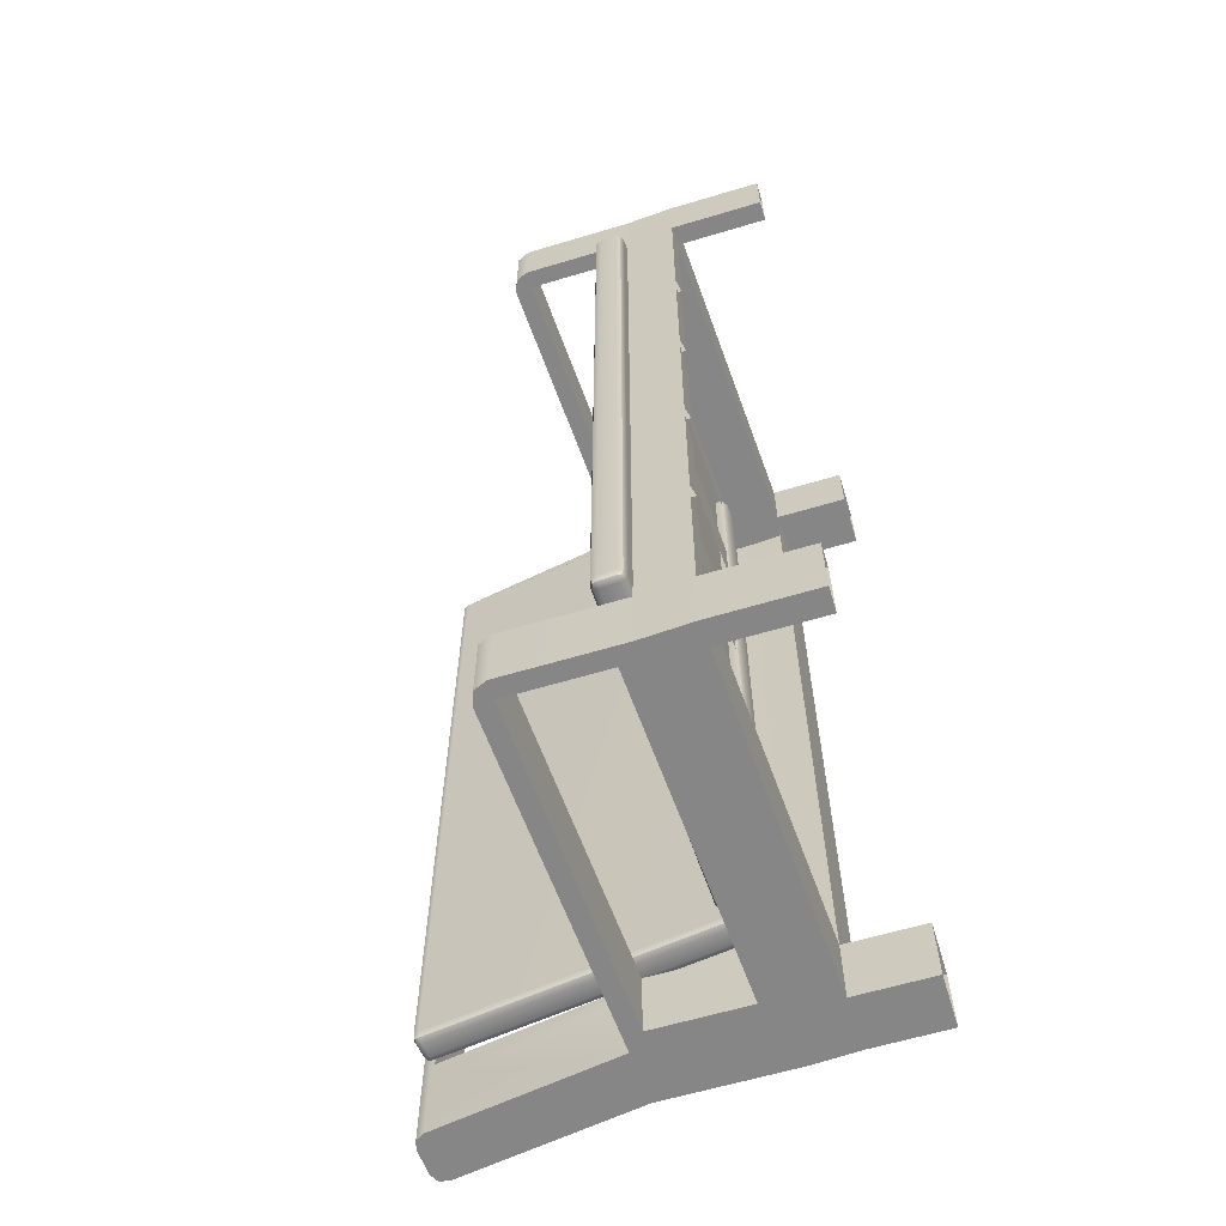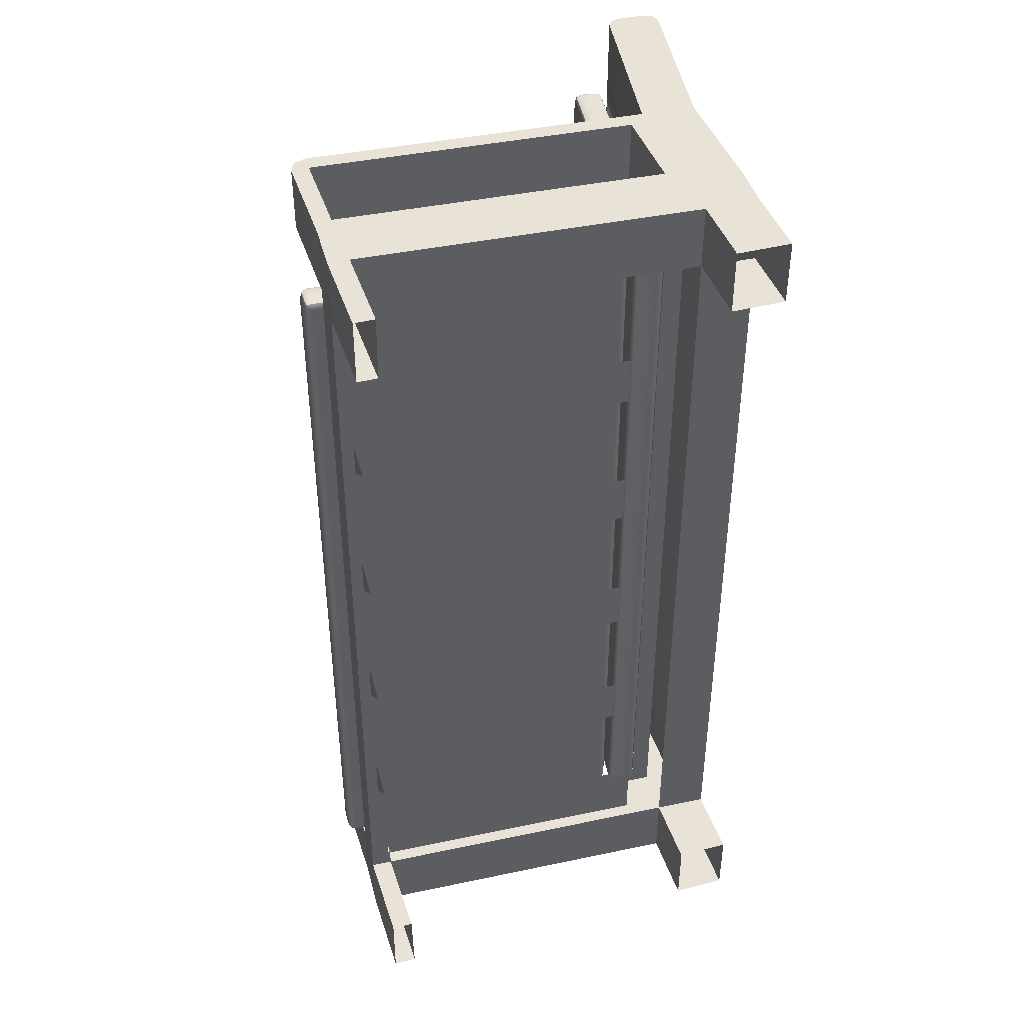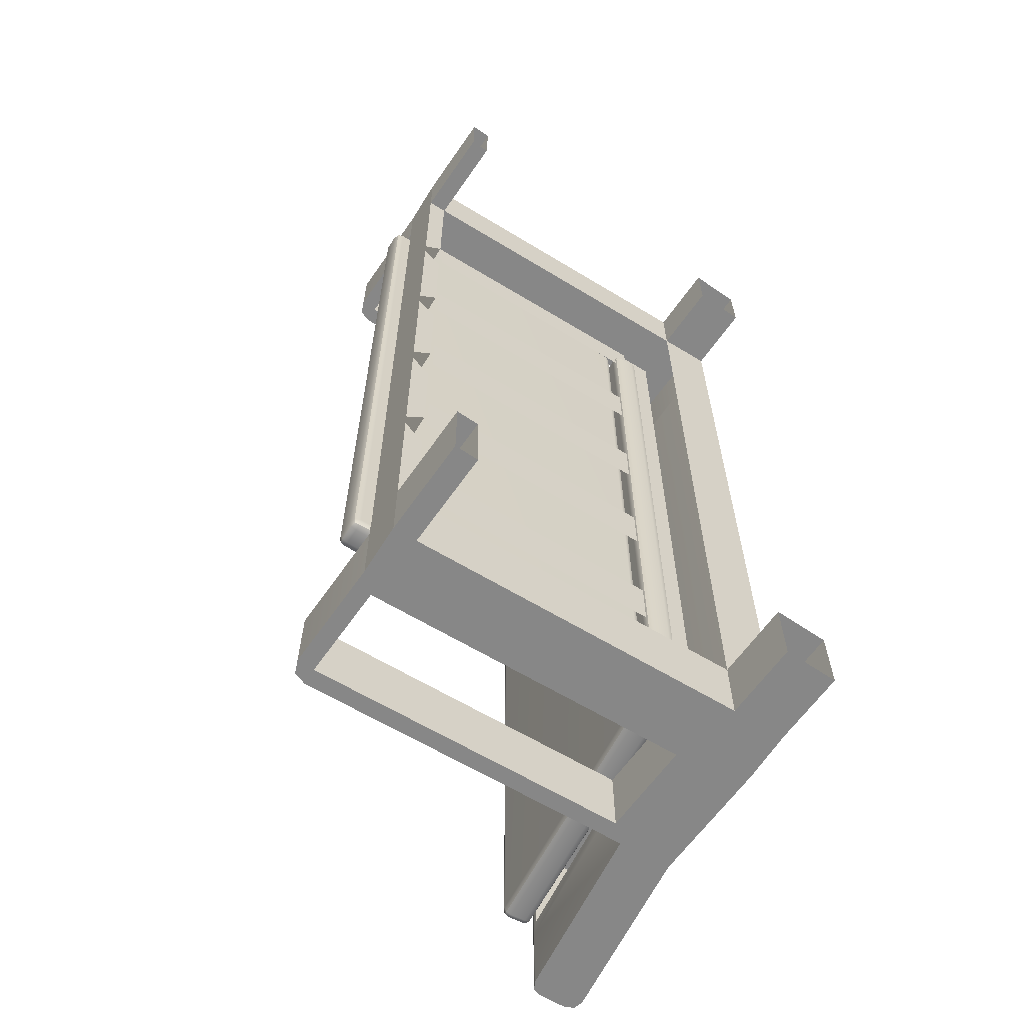
<metadata>
{"format":"obj","ext":"obj","renderer":"f3d","projection":"perspective","resolution":1024,"background":"white","views":[{"elev":-62.0,"azim":-73.1,"up":"+Z"},{"elev":41.8,"azim":-17.3,"up":"+Z"},{"elev":-62.4,"azim":-34.7,"up":"+Z"}]}
</metadata>
<code>
g default
v -250.2 -87.19 -437
v -250.3 -89.73 -430.9
v -256.3 -86.96 -430.9
v -258.6 -80.74 -430.9
v -256.1 -80.84 -437
v -249.9 -81.07 -439.5
v -250.2 -87.19 437
v -249.9 -81.07 439.5
v -256.1 -80.84 437
v -258.6 -80.74 430.9
v -256.3 -86.96 430.9
v -250.3 -89.73 430.9
v -249.1 -57.62 -437
v -249.3 -63.75 -439.5
v -255.4 -63.51 -437
v -258 -63.42 -430.9
v -255.2 -57.39 -430.9
v -249 -55.09 -430.9
v -249.1 -57.62 437
v -249 -55.09 430.9
v -255.2 -57.39 430.9
v -258 -63.42 430.9
v -255.4 -63.51 437
v -249.3 -63.75 439.5
v 102.4 -77.05 -437
v 96.29 -76.81 -439.5
v 96.52 -70.69 -437
v 96.62 -68.15 -430.9
v 102.6 -70.92 -430.9
v 104.9 -77.14 -430.9
v 102.4 -77.05 437
v 104.9 -77.14 430.9
v 102.6 -70.92 430.9
v 96.62 -68.15 430.9
v 96.52 -70.69 437
v 96.29 -76.81 439.5
v 95.4 -100.3 -437
v 95.63 -94.14 -439.5
v 101.8 -94.37 -437
v 104.3 -94.47 -430.9
v 101.5 -100.5 -430.9
v 95.31 -102.8 -430.9
v 95.4 -100.3 437
v 95.31 -102.8 430.9
v 101.5 -100.5 430.9
v 104.3 -94.47 430.9
v 101.8 -94.37 437
v 95.63 -94.14 439.5
v -255.1 -85.88 -435.9
v -255.1 -85.88 435.9
v -254.1 -58.56 -435.9
v -254.1 -58.56 435.9
v 101.5 -72.01 -435.9
v 101.5 -72.01 435.9
v 100.4 -99.32 -435.9
v 100.4 -99.32 435.9
v -241.3 -146.1 -526.7
v -241.3 -146.1 526.7
v -238.3 -89.37 -526.7
v -238.3 -89.37 526.7
v 224.7 -113.9 -526.7
v 224.7 -113.9 526.7
v 221.7 -170.6 -526.7
v 221.7 -170.6 526.7
v -241.3 -146.1 454.3
v -238.3 -89.37 454.3
v 224.7 -113.9 454.3
v 221.7 -170.6 454.3
v -241.3 -146.1 -448.5
v -238.3 -89.37 -448.5
v 224.7 -113.9 -448.5
v 221.7 -170.6 -448.5
v 163.8 -110.7 -526.7
v 160.8 -167.4 -526.7
v 160.8 -167.4 -448.5
v 160.8 -167.4 454.3
v 160.8 -167.4 526.7
v 163.8 -110.7 526.7
v 163.8 -110.7 454.3
v 163.8 -110.7 -448.5
v 163.8 34.62 -448.5
v 163.8 34.62 -526.7
v 163.8 34.62 526.7
v 163.8 34.62 454.3
v 224.7 31.4 454.3
v 224.7 31.4 526.7
v 224.7 31.4 -448.5
v 224.7 31.4 -526.7
v -218.9 -70.9 -448.5
v 144.4 -90.13 -448.5
v 144.4 16.15 -448.5
v -218.9 35.37 -448.5
v -218.9 -70.9 -526.7
v 144.4 -90.13 -526.7
v -218.9 35.37 -526.7
v 144.4 16.15 -526.7
v -218.9 -70.9 454.3
v 144.4 -90.13 454.3
v -218.9 35.37 454.3
v 144.4 16.15 454.3
v -218.9 -70.9 526.7
v 144.4 -90.13 526.7
v 144.4 16.15 526.7
v -218.9 35.37 526.7
v 163.8 34.62 -267.9
v 163.8 -110.7 -267.9
v -238.3 -89.37 -267.9
v -241.3 -146.1 -267.9
v 160.8 -167.4 -267.9
v 221.7 -170.6 -267.9
v 224.7 -113.9 -267.9
v 224.7 31.4 -267.9
v 163.8 34.62 -87.38
v 163.8 -110.7 -87.38
v -238.3 -89.37 -87.38
v -241.3 -146.1 -87.38
v 160.8 -167.4 -87.38
v 221.7 -170.6 -87.38
v 224.7 -113.9 -87.38
v 224.7 31.4 -87.38
v 163.8 34.62 93.17
v 163.8 -110.7 93.17
v -238.3 -89.37 93.17
v -241.3 -146.1 93.17
v 160.8 -167.4 93.17
v 221.7 -170.6 93.17
v 224.7 -113.9 93.17
v 224.7 31.4 93.17
v 163.8 34.62 273.7
v 163.8 -110.7 273.7
v -238.3 -89.37 273.7
v -241.3 -146.1 273.7
v 160.8 -167.4 273.7
v 221.7 -170.6 273.7
v 224.7 -113.9 273.7
v 224.7 31.4 273.7
v -241.3 -146.1 -284.7
v -238.3 -89.37 -284.7
v 163.8 -110.7 -284.7
v 163.8 34.62 -284.7
v 224.7 31.4 -284.7
v 224.7 -113.9 -284.7
v 221.7 -170.6 -284.7
v 160.8 -167.4 -284.7
v -238.3 -89.37 -104.7
v 163.8 -110.7 -104.7
v 163.8 34.62 -104.7
v 224.7 31.4 -104.7
v 224.7 -113.9 -104.7
v 221.7 -170.6 -104.7
v 160.8 -167.4 -104.7
v -241.3 -146.1 -104.7
v -238.3 -89.37 75.39
v 163.8 -110.7 75.39
v 163.8 34.62 75.39
v 224.7 31.4 75.39
v 224.7 -113.9 75.39
v 221.7 -170.6 75.39
v 160.8 -167.4 75.39
v -241.3 -146.1 75.39
v -238.3 -89.37 257.6
v 163.8 -110.7 257.6
v 163.8 34.62 257.6
v 224.7 31.4 257.6
v 224.7 -113.9 257.6
v 221.7 -170.6 257.6
v 160.8 -167.4 257.6
v -241.3 -146.1 257.6
v 163.8 -110.7 441
v -238.3 -89.37 441
v -241.3 -146.1 441
v 160.8 -167.4 441
v 221.7 -170.6 441
v 224.7 -113.9 441
v 224.7 31.4 441
v 163.8 34.62 441
v 166.8 52.46 -302.8
v 166.8 52.46 -430.4
v 197.3 237 -302.8
v 197.3 237 -430.4
v 258.1 233.8 -302.8
v 227.6 49.24 -302.8
v 227.6 49.24 -430.4
v 258.1 233.8 -430.4
v 166.8 52.46 -122.8
v 166.8 52.46 -249.8
v 197.3 237 -122.8
v 197.3 237 -249.8
v 258.1 233.8 -122.8
v 227.6 49.24 -122.8
v 227.6 49.24 -249.8
v 258.1 233.8 -249.8
v 166.8 52.46 57.31
v 166.8 52.46 -69.29
v 197.3 237 57.31
v 197.3 237 -69.29
v 258.1 233.8 57.31
v 227.6 49.24 57.31
v 227.6 49.24 -69.29
v 258.1 233.8 -69.29
v 166.8 52.46 239.6
v 166.8 52.46 111.3
v 197.3 237 239.6
v 197.3 237 111.3
v 258.1 233.8 239.6
v 227.6 49.24 239.6
v 227.6 49.24 111.3
v 258.1 233.8 111.3
v 227.6 49.24 422.9
v 258.1 233.8 422.9
v 227.6 49.24 291.8
v 258.1 233.8 291.8
v 166.8 52.46 422.9
v 166.8 52.46 291.8
v 197.3 237 422.9
v 197.3 237 291.8
v -216.5 -90.53 -306.6
v 142 -109.5 -306.6
v 142 -109.5 -426.6
v -216.5 -90.53 -426.6
v -219.5 -147.2 -426.6
v -219.5 -147.2 -306.6
v -216.5 -90.53 -126.6
v 142 -109.5 -126.6
v 142 -109.5 -246
v -216.5 -90.53 -246
v -219.5 -147.2 -246
v -219.5 -147.2 -126.6
v -216.5 -90.53 53.48
v 142 -109.5 53.48
v 142 -109.5 -65.47
v -216.5 -90.53 -65.47
v -219.5 -147.2 -65.47
v -219.5 -147.2 53.48
v -216.5 -90.53 235.7
v 142 -109.5 235.7
v 142 -109.5 115.1
v -216.5 -90.53 115.1
v -219.5 -147.2 115.1
v -219.5 -147.2 235.7
v 142 -109.5 419.1
v -216.5 -90.53 419.1
v 142 -109.5 295.6
v -216.5 -90.53 295.6
v -219.5 -147.2 295.6
v -219.5 -147.2 419.1
v -217.3 -147.4 -426.6
v -217 -147.4 -448.5
v -215.2 -147.5 -526.7
v -212.4 -90.75 -526.7
v -219.2 -147.3 441
v -219 -147.3 454.3
v -218 -147.3 526.7
v -212.8 -90.73 526.7
v -219 -254.1 454.3
v -241.3 -254.1 454.3
v -218 -254.1 526.7
v -241.3 -254.1 526.7
v 221.7 -254.1 -526.7
v 221.7 -254.1 -448.5
v 160.8 -254.1 -448.5
v 160.8 -254.1 -526.7
v 160.8 -254.1 454.3
v 160.8 -254.1 526.7
v 221.7 -254.1 454.3
v 221.7 -254.1 526.7
v -217 -254.1 -448.5
v -215.2 -254.1 -526.7
v -241.3 -254.1 -448.5
v -241.3 -254.1 -526.7
v -238.3 35.35 -526.7
v -232.3 49.5 -526.7
v -217.8 54.82 -526.7
v -217.8 54.82 -448.5
v -232.3 49.5 -448.5
v -238.3 35.35 -448.5
v -238.3 35.35 454.3
v -232.3 49.5 454.3
v -217.8 54.82 454.3
v -217.8 54.82 526.7
v -232.3 49.5 526.7
v -238.3 35.35 526.7
v 198 241.4 454.3
v 203.5 250.8 454.3
v 213.9 254.1 454.3
v 213.9 254.1 526.7
v 203.5 250.8 526.7
v 198 241.4 526.7
v 245.9 252.4 454.3
v 255.8 247.3 454.3
v 258.6 236.6 454.3
v 255.8 247.3 526.7
v 245.9 252.4 526.7
v 258.6 236.6 526.7
v 213.9 254.1 441
v 203.5 250.8 441
v 198 241.4 441
v 245.9 252.4 -448.5
v 255.8 247.3 -448.5
v 258.6 236.6 -448.5
v 245.9 252.4 -284.7
v 255.8 247.3 -284.7
v 258.6 236.6 -284.7
v 213.9 254.1 -448.5
v 203.5 250.8 -448.5
v 198 241.4 -448.5
v 213.9 254.1 -526.7
v 198 241.4 -526.7
v 203.5 250.8 -526.7
v 245.9 252.4 -526.7
v 255.8 247.3 -526.7
v 258.6 236.6 -526.7
v 213.9 254.1 -267.9
v 203.5 250.8 -267.9
v 198 241.4 -267.9
v 213.9 254.1 -284.7
v 203.5 250.8 -284.7
v 198 241.4 -284.7
v 245.9 252.4 -267.9
v 255.8 247.3 -267.9
v 258.6 236.6 -267.9
v 245.9 252.4 -104.7
v 255.8 247.3 -104.7
v 258.6 236.6 -104.7
v 213.9 254.1 -87.38
v 203.5 250.8 -87.38
v 198 241.4 -87.38
v 213.9 254.1 -104.7
v 203.5 250.8 -104.7
v 198 241.4 -104.7
v 245.9 252.4 -87.38
v 255.8 247.3 -87.38
v 258.6 236.6 -87.38
v 245.9 252.4 75.39
v 255.8 247.3 75.39
v 258.6 236.6 75.39
v 213.9 254.1 93.17
v 203.5 250.8 93.17
v 198 241.4 93.17
v 213.9 254.1 75.39
v 203.5 250.8 75.39
v 198 241.4 75.39
v 245.9 252.4 93.17
v 255.8 247.3 93.17
v 258.6 236.6 93.17
v 245.9 252.4 257.6
v 255.8 247.3 257.6
v 258.6 236.6 257.6
v 213.9 254.1 273.7
v 203.5 250.8 273.7
v 198 241.4 273.7
v 213.9 254.1 257.6
v 203.5 250.8 257.6
v 198 241.4 257.6
v 245.9 252.4 273.7
v 255.8 247.3 273.7
v 258.6 236.6 273.7
v 245.9 252.4 441
v 255.8 247.3 441
v 258.6 236.6 441
v 213.9 152.9 526.7
v 213.9 152.9 -526.7
v 157.8 238.9 -437
v 155.2 239.3 -430.9
v 158.6 245 -430.9
v 165 246.7 -430.9
v 164.7 244.2 -437
v 163.8 238.1 -439.5
v 157.8 238.9 437
v 163.8 238.1 439.5
v 164.7 244.2 437
v 165 246.7 430.9
v 158.6 245 430.9
v 155.2 239.3 430.9
v 187.1 234.9 -437
v 181 235.7 -439.5
v 181.8 241.8 -437
v 182.2 244.3 -430.9
v 187.9 241 -430.9
v 189.6 234.5 -430.9
v 187.1 234.9 437
v 189.6 234.5 430.9
v 187.9 241 430.9
v 182.2 244.3 430.9
v 181.8 241.8 437
v 181 235.7 439.5
v 133 -113 -437
v 133.8 -106.9 -439.5
v 139.9 -107.7 -437
v 142.4 -108.1 -430.9
v 139.1 -113.8 -430.9
v 132.7 -115.5 -430.9
v 133 -113 437
v 132.7 -115.5 430.9
v 139.1 -113.8 430.9
v 142.4 -108.1 430.9
v 139.9 -107.7 437
v 133.8 -106.9 439.5
v 110.6 -103.7 -437
v 116.7 -104.5 -439.5
v 115.8 -110.6 -437
v 115.5 -113.1 -430.9
v 109.8 -109.8 -430.9
v 108.1 -103.3 -430.9
v 110.6 -103.7 437
v 108.1 -103.3 430.9
v 109.8 -109.8 430.9
v 115.5 -113.1 430.9
v 115.8 -110.6 437
v 116.7 -104.5 439.5
v 159.5 243.7 -435.9
v 159.5 243.7 435.9
v 186.6 240 -435.9
v 186.6 240 435.9
v 138.1 -112.5 -435.9
v 138.1 -112.5 435.9
v 111 -108.8 -435.9
v 111 -108.8 435.9
g polySurface21
f 2 1 37 42
f 1 6 38 37
f 4 3 11 10
f 3 2 12 11
f 6 5 15 14
f 5 4 16 15
f 8 7 43 48
f 7 12 44 43
f 10 9 23 22
f 9 8 24 23
f 14 13 27 26
f 13 18 28 27
f 18 17 21 20
f 17 16 22 21
f 20 19 35 34
f 19 24 36 35
f 26 25 39 38
f 25 30 40 39
f 30 29 33 32
f 29 28 34 33
f 32 31 47 46
f 31 36 48 47
f 42 41 45 44
f 41 40 46 45
f 4 10 22 16
f 18 20 34 28
f 30 32 46 40
f 42 44 12 2
f 8 48 36 24
f 38 6 14 26
f 5 6 1 49
f 1 2 3 49
f 3 4 5 49
f 11 12 7 50
f 7 8 9 50
f 9 10 11 50
f 17 18 13 51
f 13 14 15 51
f 15 16 17 51
f 23 24 19 52
f 19 20 21 52
f 21 22 23 52
f 29 30 25 53
f 25 26 27 53
f 27 28 29 53
f 35 36 31 54
f 31 32 33 54
f 33 34 35 54
f 41 42 37 55
f 37 38 39 55
f 39 40 41 55
f 47 48 43 56
f 43 44 45 56
f 45 46 47 56
f 57 69 70 59
f 273 274 81 82
f 61 71 72 63
f 74 75 248 249
f 58 253 254 60
f 73 74 249 250
f 66 65 58 60
f 83 84 279 280
f 68 67 62 64
f 170 171 65 66
f 79 169 170 66
f 173 174 67 68
f 171 251 252 65
f 63 74 73 61
f 76 172 173 68
f 78 77 64 62
f 59 70 276 271
f 66 60 282 277
f 78 62 86 83
f 62 67 85 86
f 176 169 79 84
f 67 174 175 85
f 71 61 88 87
f 61 73 82 88
f 70 80 90 89
f 80 81 91 90
f 81 274 92 91
f 73 250 93 94
f 59 271 95 93
f 82 73 94 96
f 79 66 97 98
f 66 277 99 97
f 84 79 98 100
f 60 254 101
f 78 83 103 102
f 83 280 104 103
f 91 92 95 96
f 92 89 93 95
f 89 90 94 93
f 90 91 96 94
f 98 97 101 102
f 97 99 104 101
f 99 100 103 104
f 100 98 102 103
f 80 139 140 81
f 70 69 137 138
f 143 144 75 72
f 72 71 142 143
f 141 142 71 87
f 106 146 147 105
f 107 108 152 145
f 150 151 109 110
f 110 111 149 150
f 148 149 111 112
f 114 154 155 113
f 115 116 160 153
f 158 159 117 118
f 118 119 157 158
f 156 157 119 120
f 122 162 163 121
f 123 124 168 161
f 166 167 125 126
f 126 127 165 166
f 164 165 127 128
f 138 137 108 107
f 107 106 139 138
f 140 139 106 105
f 112 111 142 141
f 143 142 111 110
f 110 109 144 143
f 115 114 146 145
f 147 146 114 113
f 120 119 149 148
f 150 149 119 118
f 118 117 151 150
f 145 152 116 115
f 123 122 154 153
f 155 154 122 121
f 128 127 157 156
f 158 157 127 126
f 126 125 159 158
f 153 160 124 123
f 131 130 162 161
f 163 162 130 129
f 136 135 165 164
f 166 165 135 134
f 134 133 167 166
f 161 168 132 131
f 131 132 171 170
f 173 172 133 134
f 134 135 174 173
f 175 174 135 136
f 130 169 176 129
f 81 140 177 178
f 141 87 183 182
f 105 147 185 186
f 148 112 191 190
f 113 155 193 194
f 156 120 199 198
f 121 163 201 202
f 164 128 207 206
f 175 136 211 209
f 129 176 213 214
f 138 139 218 217
f 139 80 219 218
f 80 70 220 219
f 70 138 217 220
f 137 69 221 222
f 145 146 224 223
f 146 106 225 224
f 106 107 226 225
f 107 145 223 226
f 152 108 227 228
f 153 154 230 229
f 154 114 231 230
f 114 115 232 231
f 115 153 229 232
f 160 116 233 234
f 161 162 236 235
f 162 122 237 236
f 122 123 238 237
f 123 161 235 238
f 168 124 239 240
f 170 169 241 242
f 169 130 243 241
f 130 131 244 243
f 131 170 242 244
f 246 251 171
f 171 132 245 246
f 178 177 182 183
f 186 185 190 191
f 194 193 198 199
f 202 201 206 207
f 209 211 214 213
f 212 210 215 216
f 203 204 208 205
f 195 196 200 197
f 187 188 192 189
f 210 209 213 215
f 211 212 216 214
f 201 203 205 206
f 204 202 207 208
f 193 195 197 198
f 196 194 199 200
f 188 186 191 192
f 180 178 183 184
f 177 179 181 182
f 185 187 189 190
f 179 180 184 181
f 244 242 246 245
f 238 235 240 239
f 232 229 234 233
f 226 223 228 227
f 220 217 222 221
f 247 220 221
f 69 248 247 221
f 250 249 57 59
f 93 250 59
f 253 252 76 77
f 254 253 77 78
f 101 254 78 102
f 65 252 255 256
f 252 253 257 255
f 253 58 258 257
f 58 65 256 258
f 63 72 260 259
f 72 75 261 260
f 75 74 262 261
f 74 63 259 262
f 77 76 263 264
f 76 68 265 263
f 68 64 266 265
f 64 77 264 266
f 249 248 267 268
f 248 69 269 267
f 69 57 270 269
f 57 249 268 270
f 95 273 82 96
f 92 276 70 89
f 99 279 84 100
f 104 282 60 101
f 273 272 275 274
f 272 271 276 275
f 279 278 281 280
f 278 277 282 281
f 95 271 272
f 95 272 273
f 92 274 275
f 92 275 276
f 99 277 278
f 99 278 279
f 104 280 281
f 104 281 282
f 285 284 287 286
f 284 283 288 287
f 291 290 292 294
f 290 289 293 292
f 306 305 309 308
f 305 304 307 309
f 289 285 286 293
f 358 295 285 289
f 307 304 298 310
f 84 83 288 283
f 86 85 291 294
f 297 176 84 283
f 85 175 360 291
f 82 81 306 308
f 87 88 312 300
f 298 304 316 301
f 319 313 328 322
f 331 325 340 334
f 343 337 352 346
f 318 140 105 315
f 301 316 313 319
f 321 112 141 303
f 330 147 113 327
f 322 328 325 331
f 333 120 148 324
f 342 155 121 339
f 334 340 337 343
f 345 128 156 336
f 354 163 129 351
f 346 352 349 355
f 357 136 164 348
f 355 349 295 358
f 140 318 179 177
f 318 306 180 179
f 306 81 178 180
f 303 141 182 181
f 87 300 184 183
f 300 303 181 184
f 147 330 187 185
f 330 315 188 187
f 315 105 186 188
f 324 148 190 189
f 112 321 192 191
f 321 324 189 192
f 155 342 195 193
f 342 327 196 195
f 327 113 194 196
f 336 156 198 197
f 120 333 200 199
f 333 336 197 200
f 163 354 203 201
f 354 339 204 203
f 339 121 202 204
f 348 164 206 205
f 128 345 208 207
f 345 348 205 208
f 360 175 209 210
f 136 357 212 211
f 357 360 210 212
f 176 297 215 213
f 297 351 216 215
f 351 129 214 216
f 294 361 86
f 362 82 308
f 289 290 359 358
f 290 291 360 359
f 283 284 296 297
f 284 285 295 296
f 298 299 311 310
f 299 300 312 311
f 300 299 302 303
f 299 298 301 302
f 304 305 317 316
f 305 306 318 317
f 313 314 329 328
f 314 315 330 329
f 315 314 317 318
f 314 313 316 317
f 303 302 320 321
f 302 301 319 320
f 321 320 323 324
f 320 319 322 323
f 325 326 341 340
f 326 327 342 341
f 327 326 329 330
f 326 325 328 329
f 324 323 332 333
f 323 322 331 332
f 333 332 335 336
f 332 331 334 335
f 337 338 353 352
f 338 339 354 353
f 339 338 341 342
f 338 337 340 341
f 336 335 344 345
f 335 334 343 344
f 345 344 347 348
f 344 343 346 347
f 297 296 350 351
f 296 295 349 350
f 351 350 353 354
f 350 349 352 353
f 348 347 356 357
f 347 346 355 356
f 357 356 359 360
f 356 355 358 359
f 86 361 83
f 361 293 286
f 361 286 287
f 361 287 288
f 83 361 288
f 292 293 361
f 292 361 294
f 310 362 307
f 362 309 307
f 362 308 309
f 311 362 310
f 312 362 311
f 88 362 312
f 88 82 362
f 364 363 399 404
f 363 368 400 399
f 366 365 373 372
f 365 364 374 373
f 368 367 377 376
f 367 366 378 377
f 370 369 405 410
f 369 374 406 405
f 372 371 385 384
f 371 370 386 385
f 376 375 389 388
f 375 380 390 389
f 380 379 383 382
f 379 378 384 383
f 382 381 397 396
f 381 386 398 397
f 388 387 401 400
f 387 392 402 401
f 392 391 395 394
f 391 390 396 395
f 394 393 409 408
f 393 398 410 409
f 404 403 407 406
f 403 402 408 407
f 366 372 384 378
f 380 382 396 390
f 392 394 408 402
f 404 406 374 364
f 370 410 398 386
f 400 368 376 388
f 367 368 363 411
f 363 364 365 411
f 365 366 367 411
f 373 374 369 412
f 369 370 371 412
f 371 372 373 412
f 379 380 375 413
f 375 376 377 413
f 377 378 379 413
f 385 386 381 414
f 381 382 383 414
f 383 384 385 414
f 391 392 387 415
f 387 388 389 415
f 389 390 391 415
f 397 398 393 416
f 393 394 395 416
f 395 396 397 416
f 403 404 399 417
f 399 400 401 417
f 401 402 403 417
f 409 410 405 418
f 405 406 407 418
f 407 408 409 418

</code>
